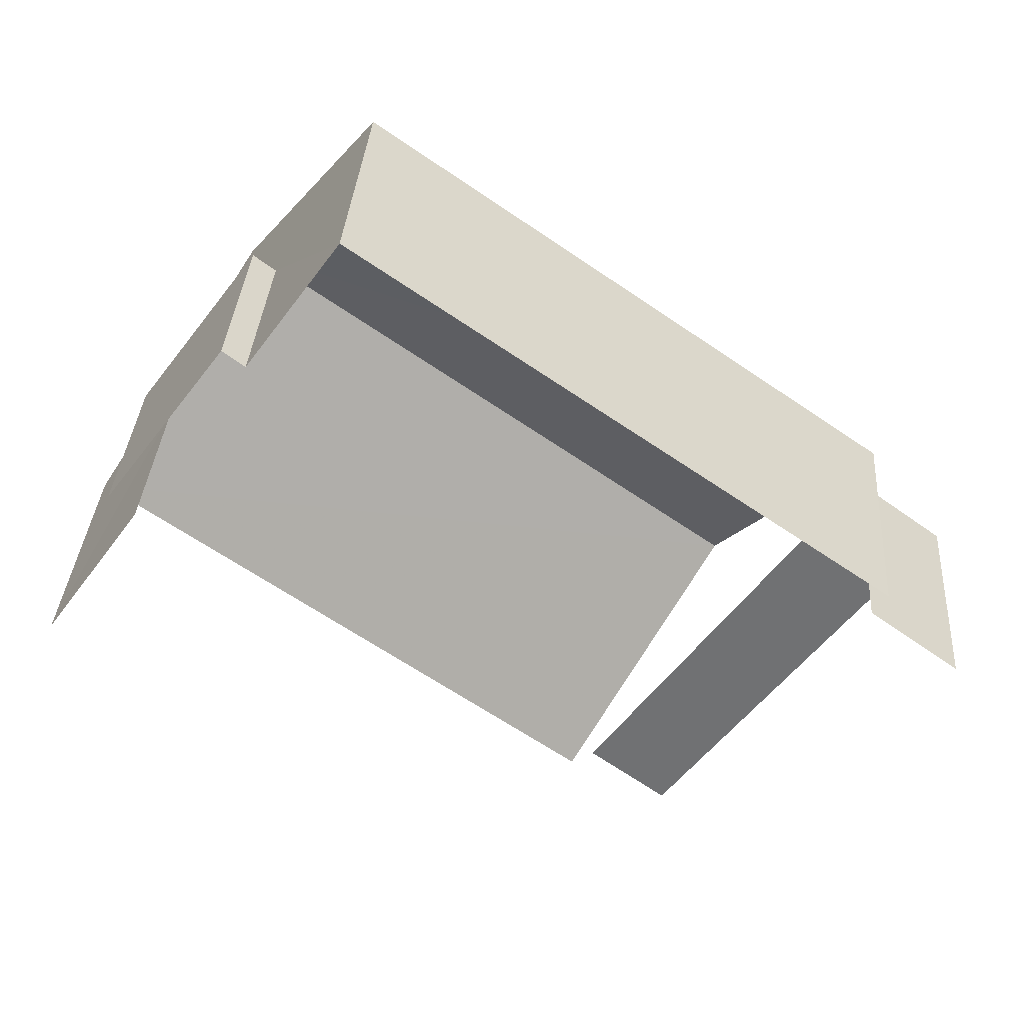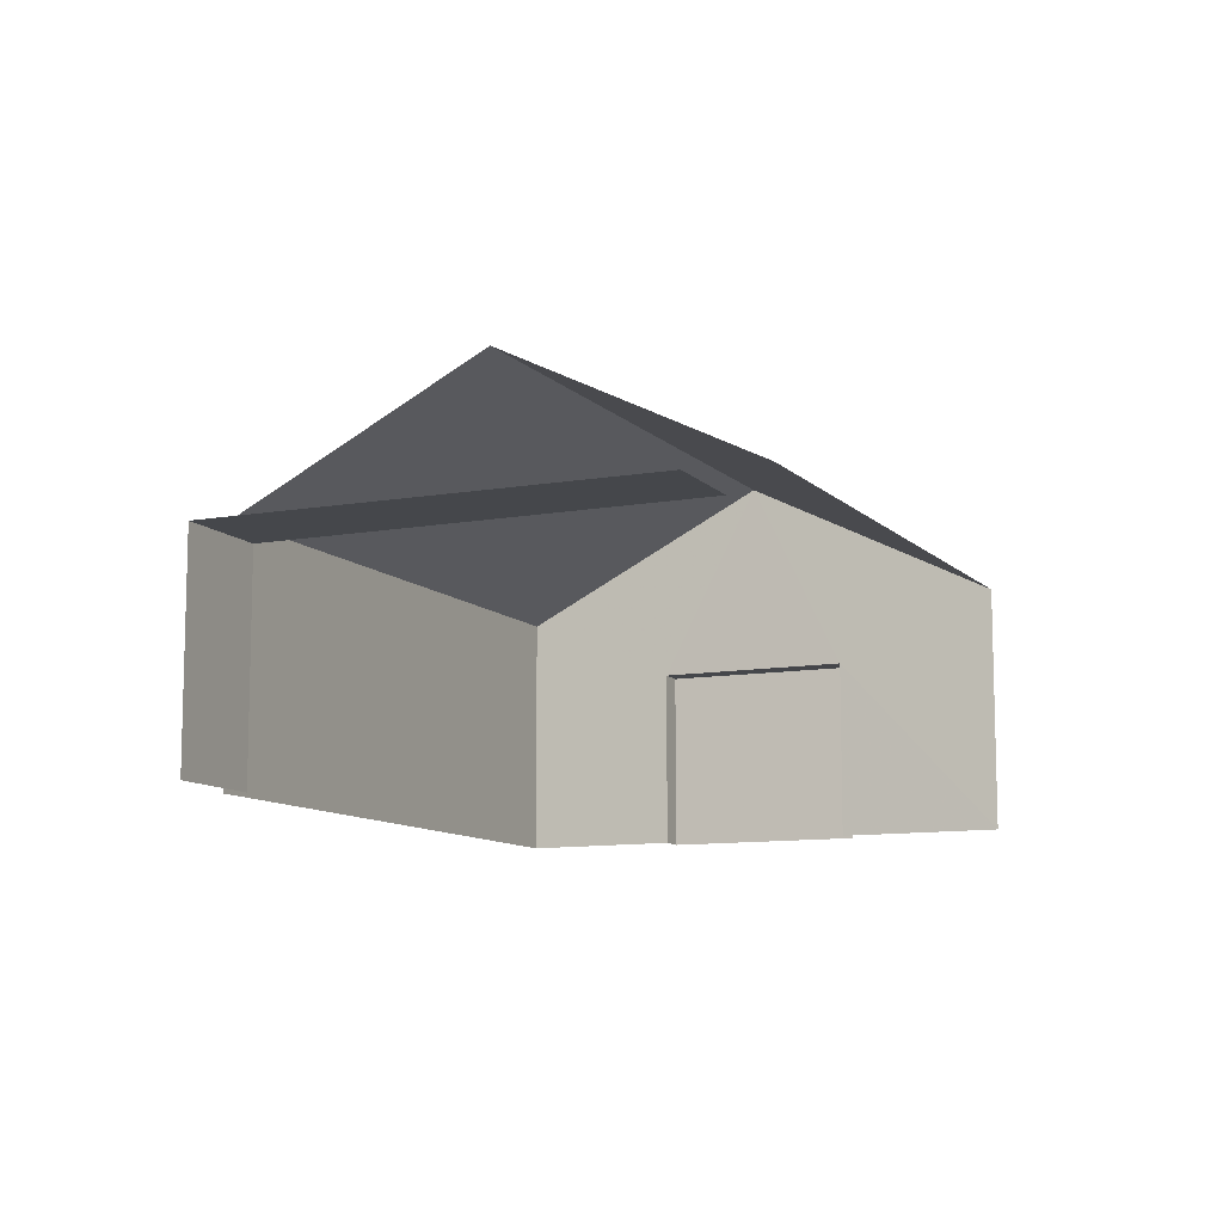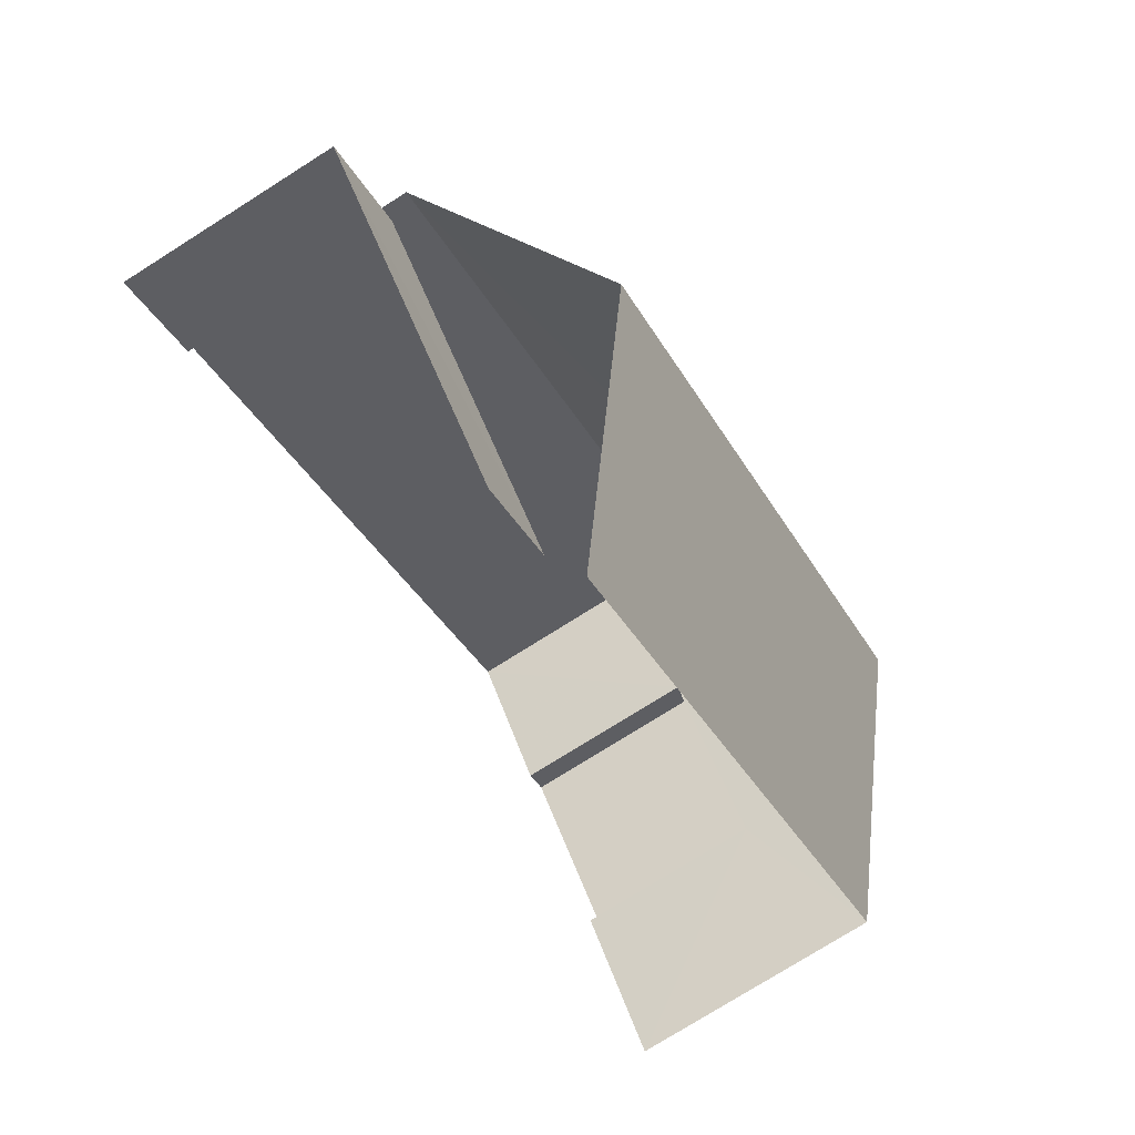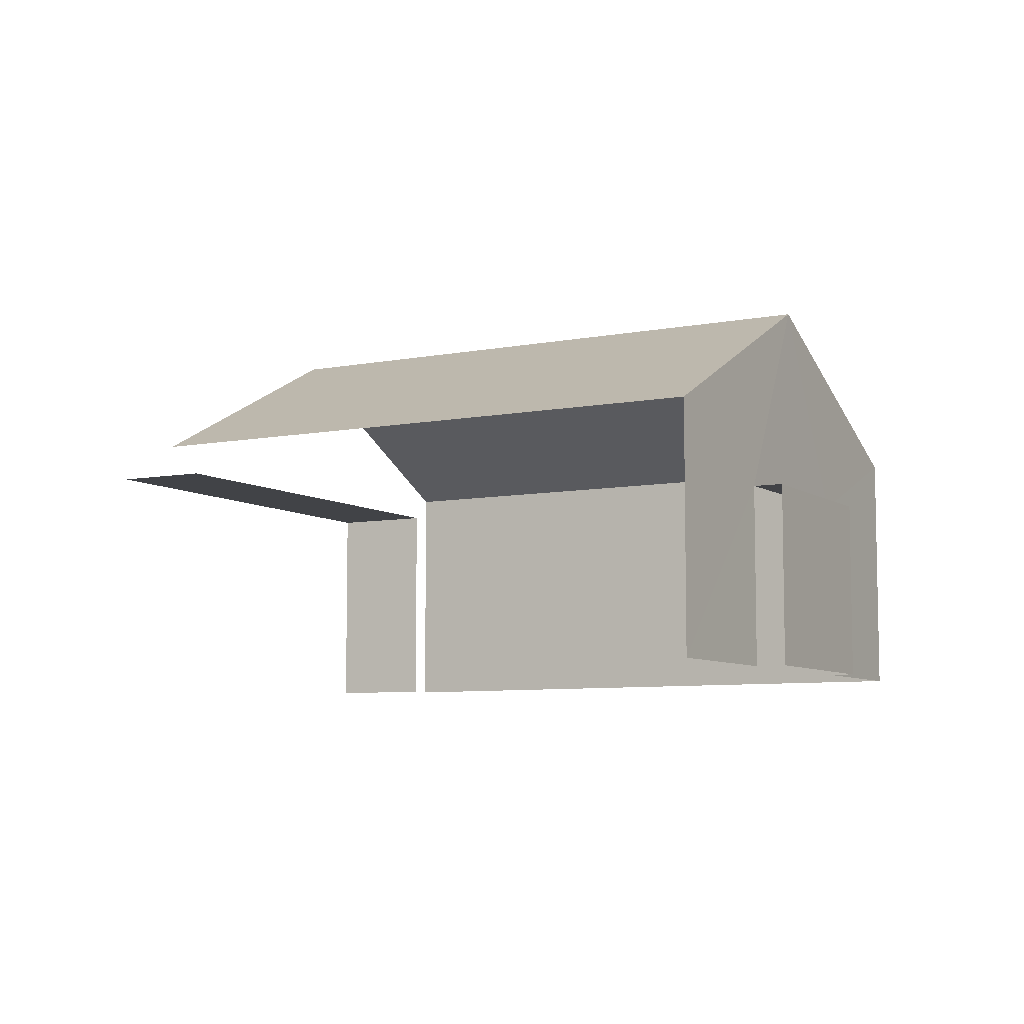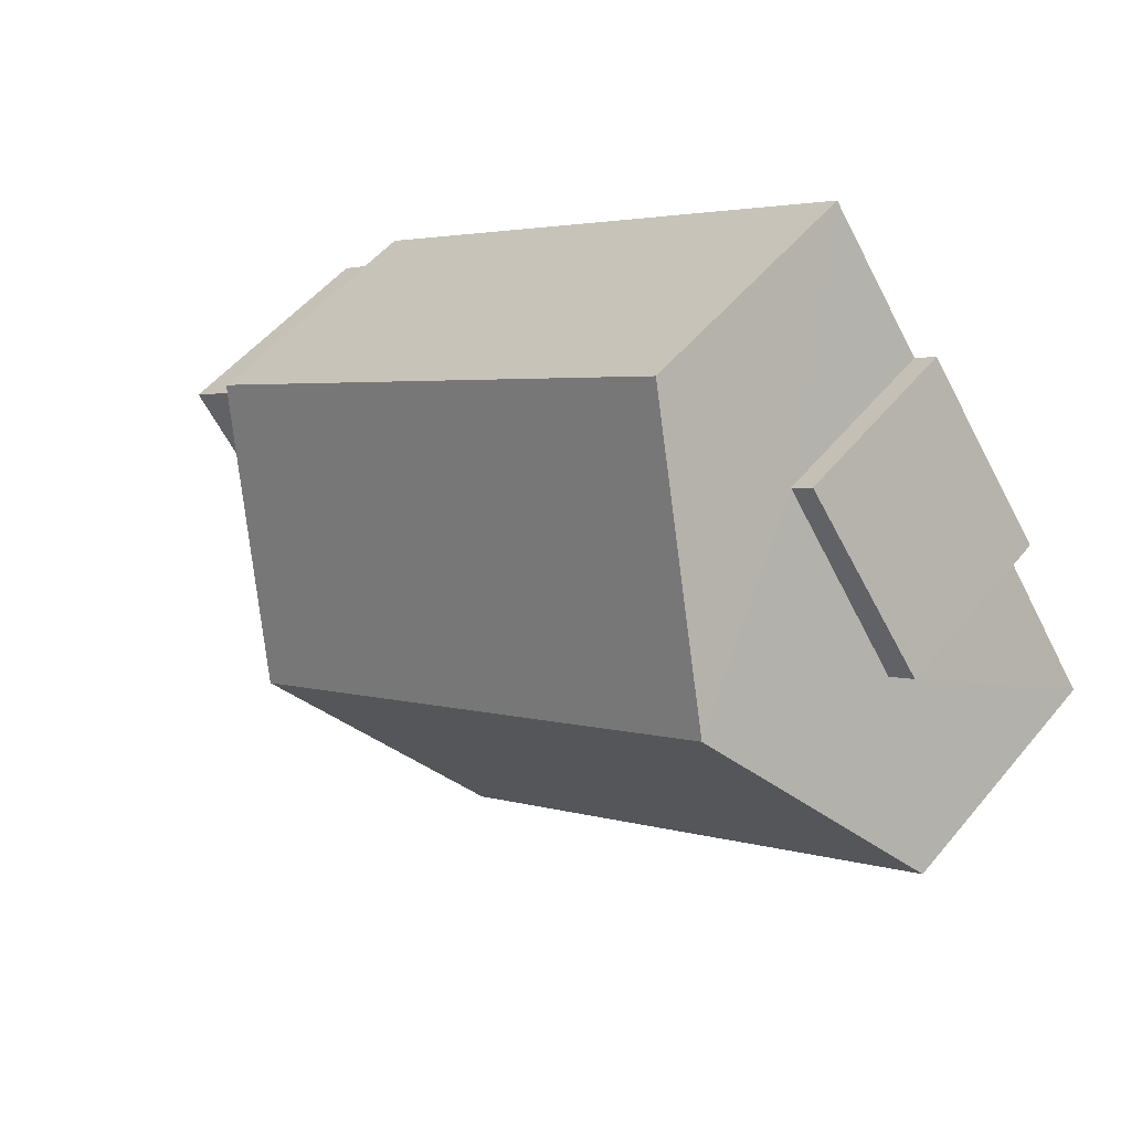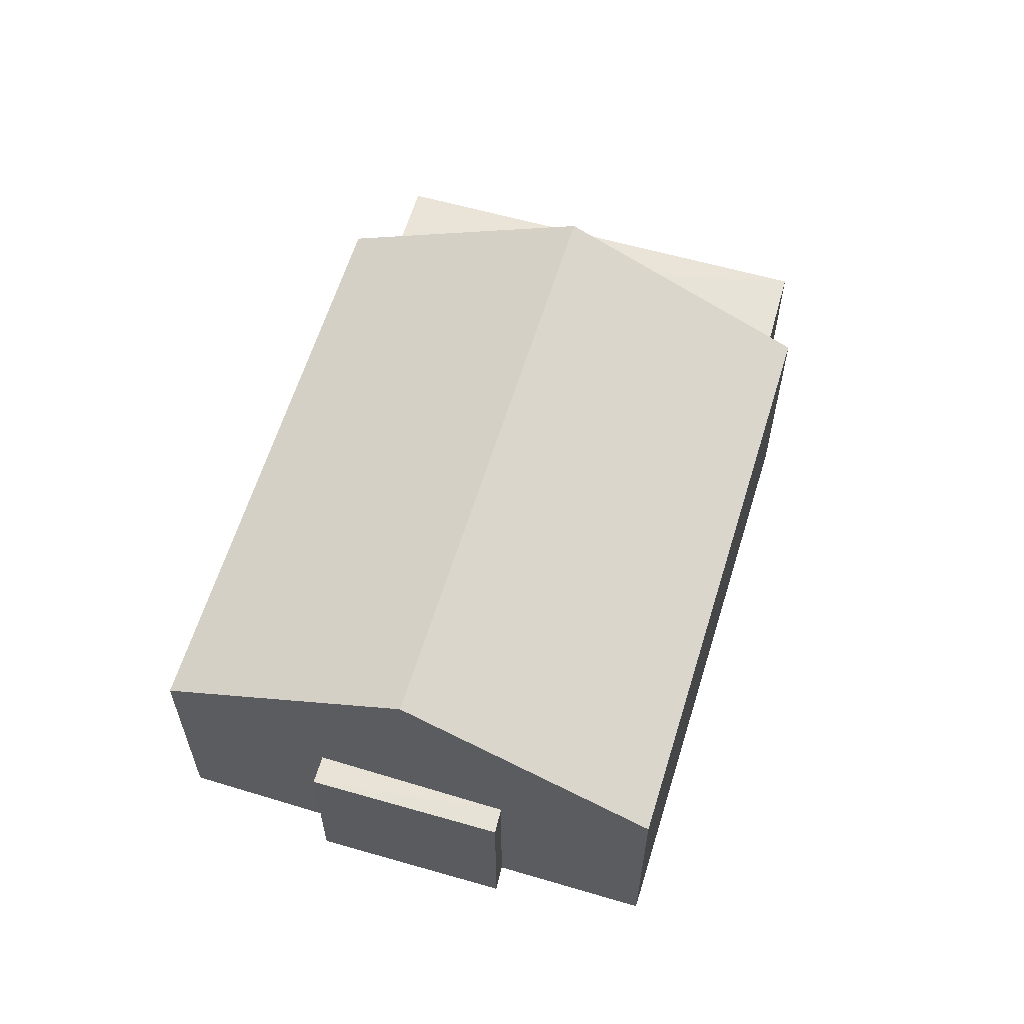
<metadata>
{"format":"obj","ext":"obj","renderer":"f3d","projection":"perspective","resolution":1024,"background":"white","views":[{"elev":34.3,"azim":-176.1,"up":"+Y"},{"elev":-10.3,"azim":-29.8,"up":"+Z"},{"elev":-76.3,"azim":-57.7,"up":"+Y"},{"elev":-7.3,"azim":64.8,"up":"+Z"},{"elev":51.8,"azim":38.2,"up":"+Y"},{"elev":61.2,"azim":142.2,"up":"+Z"}]}
</metadata>
<code>
v -2.253e+05 -1.283e+05 12.59
v -2.253e+05 -1.283e+05 12.59
v -2.253e+05 -1.283e+05 12.59
v -2.253e+05 -1.283e+05 12.59
v -2.253e+05 -1.283e+05 12.59
v -2.253e+05 -1.283e+05 12.59
v -2.253e+05 -1.283e+05 12.59
v -2.253e+05 -1.283e+05 12.59
v -2.253e+05 -1.283e+05 12.59
v -2.253e+05 -1.283e+05 12.59
v -2.253e+05 -1.283e+05 12.59
v -2.253e+05 -1.283e+05 12.59
v -2.253e+05 -1.283e+05 15.07
v -2.253e+05 -1.283e+05 15.07
v -2.253e+05 -1.283e+05 15.07
v -2.253e+05 -1.283e+05 15.07
v -2.253e+05 -1.283e+05 17.74
v -2.253e+05 -1.283e+05 15.96
v -2.253e+05 -1.283e+05 17.74
v -2.253e+05 -1.283e+05 15.96
v -2.253e+05 -1.283e+05 15.63
v -2.253e+05 -1.283e+05 15.63
v -2.253e+05 -1.283e+05 15.63
v -2.253e+05 -1.283e+05 15.63
v -2.253e+05 -1.283e+05 15.96
v -2.253e+05 -1.283e+05 15.96
f 1 2 3
f 3 2 4
f 5 4 6
f 7 5 6
f 2 8 9
f 10 6 11
f 12 10 11
f 11 2 9
f 4 2 6
f 6 2 11
f 22 9 8
f 23 22 8
f 2 1 21
f 24 12 11
f 24 21 19
f 18 12 24
f 1 26 21
f 18 24 19
f 21 26 19
f 26 1 3
f 25 26 3
f 21 23 8
f 2 21 8
f 16 5 14
f 16 4 5
f 13 14 15
f 13 16 14
f 17 18 19
f 17 20 18
f 21 22 23
f 21 24 22
f 19 25 17
f 19 26 25
f 15 5 7
f 15 14 5
f 16 3 4
f 6 10 13
f 16 13 17
f 25 3 16
f 13 10 20
f 25 16 17
f 17 13 20
f 18 10 12
f 18 20 10
f 11 9 22
f 24 11 22
f 6 15 7
f 6 13 15

</code>
